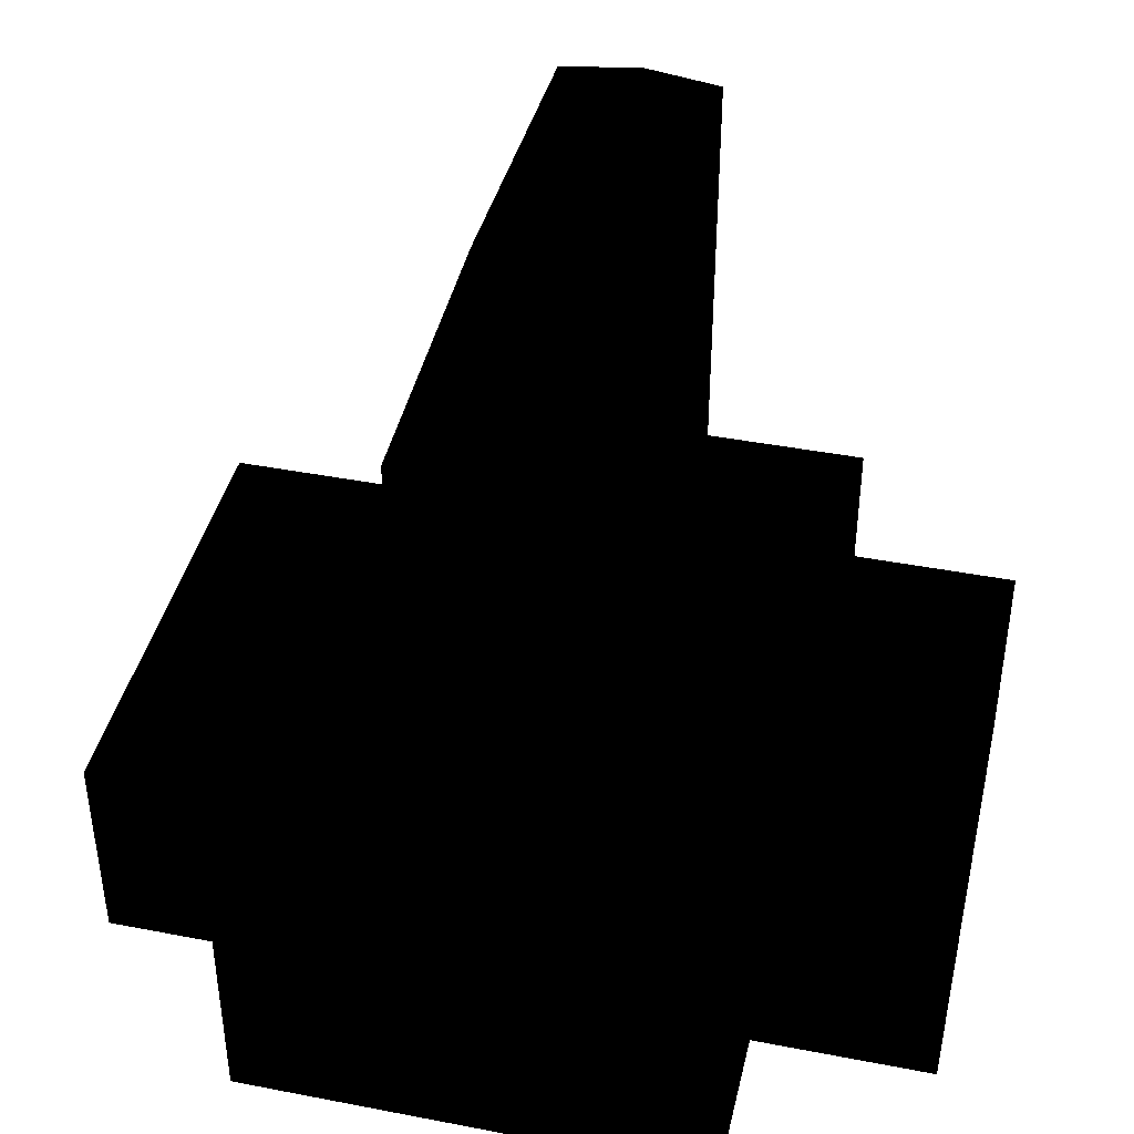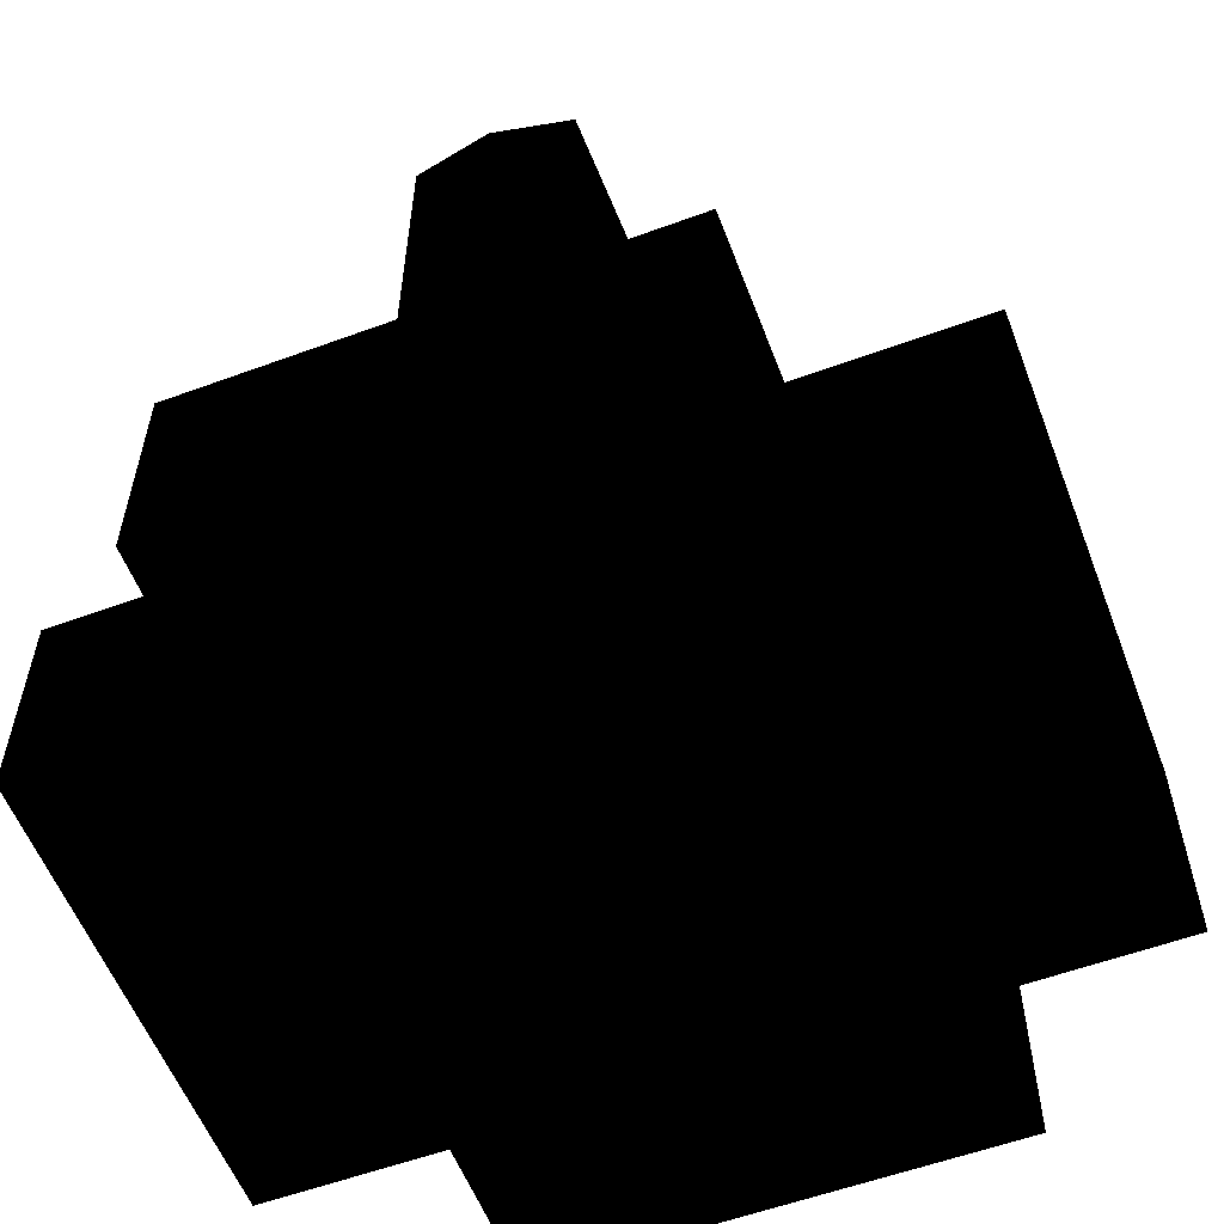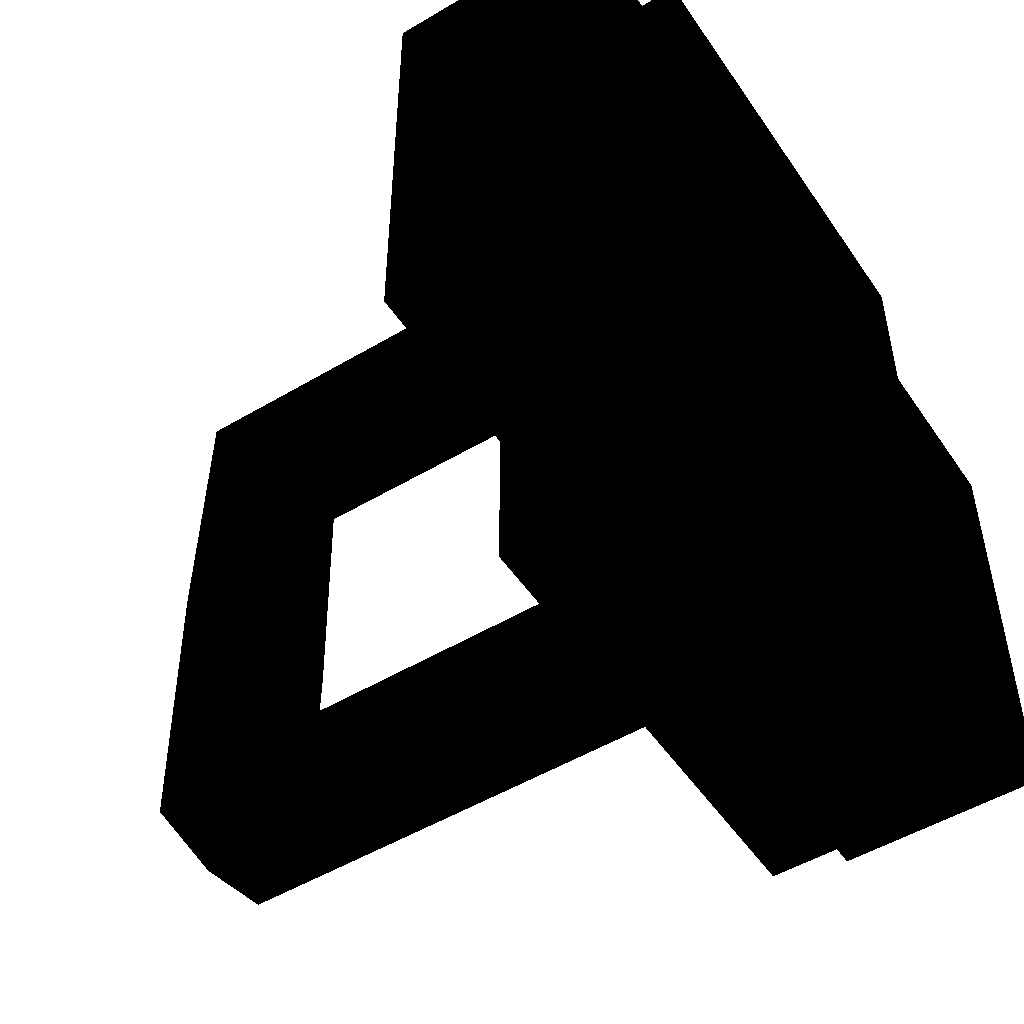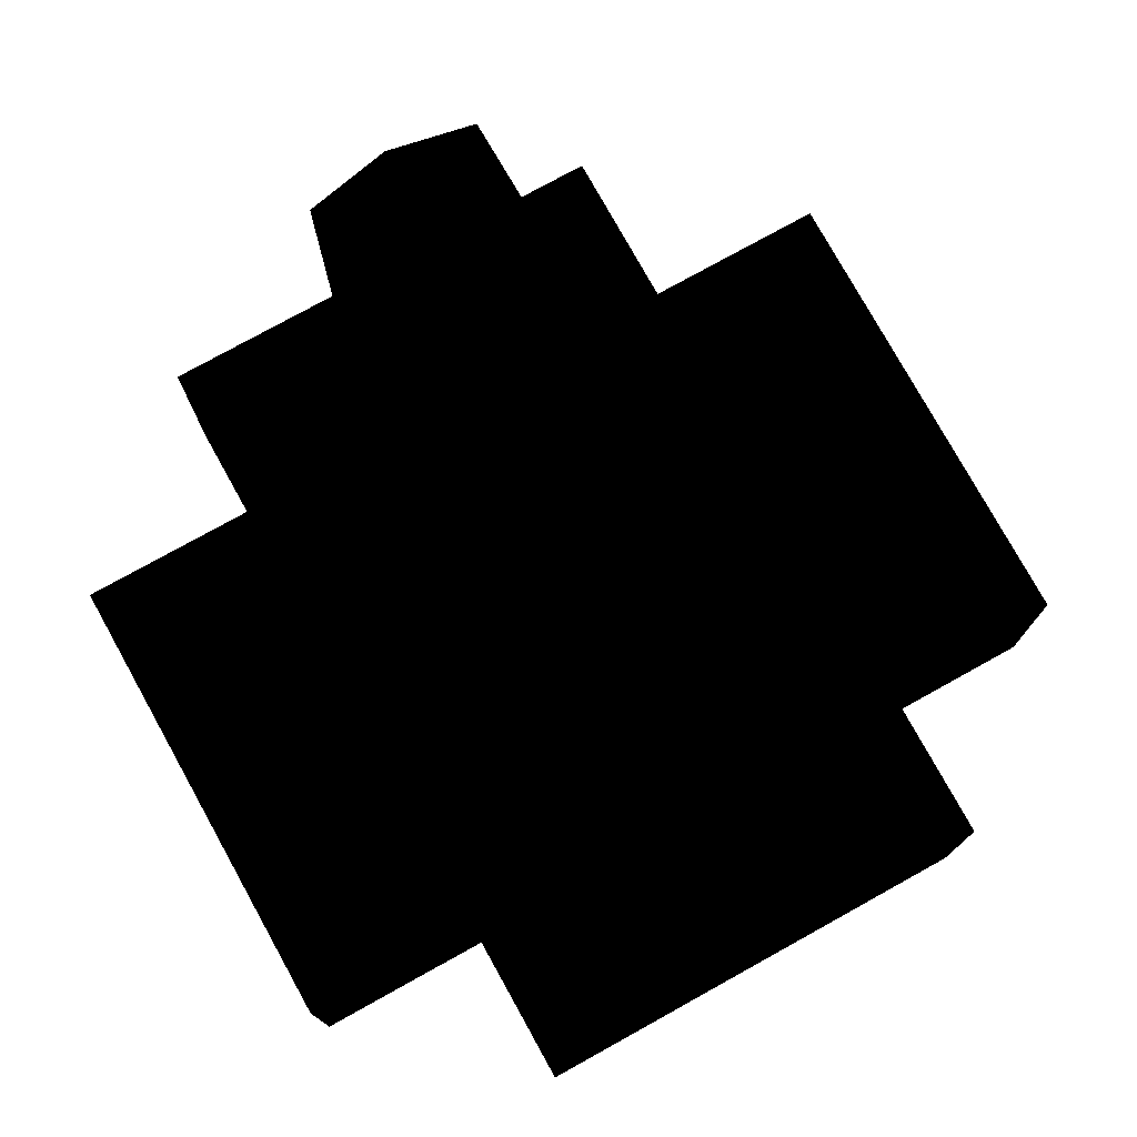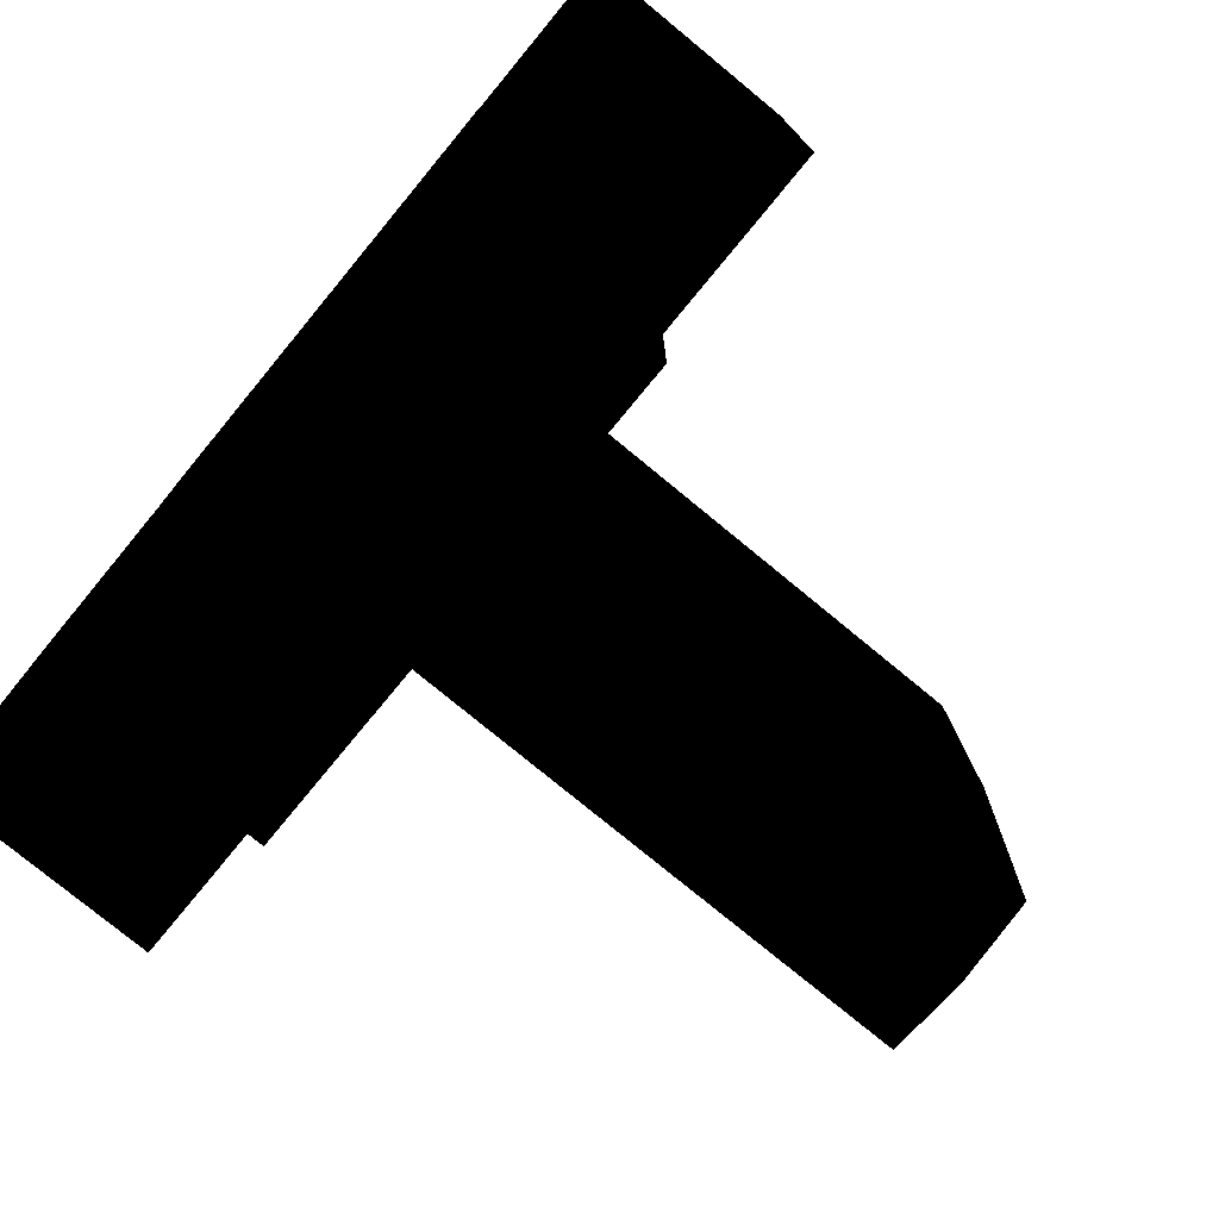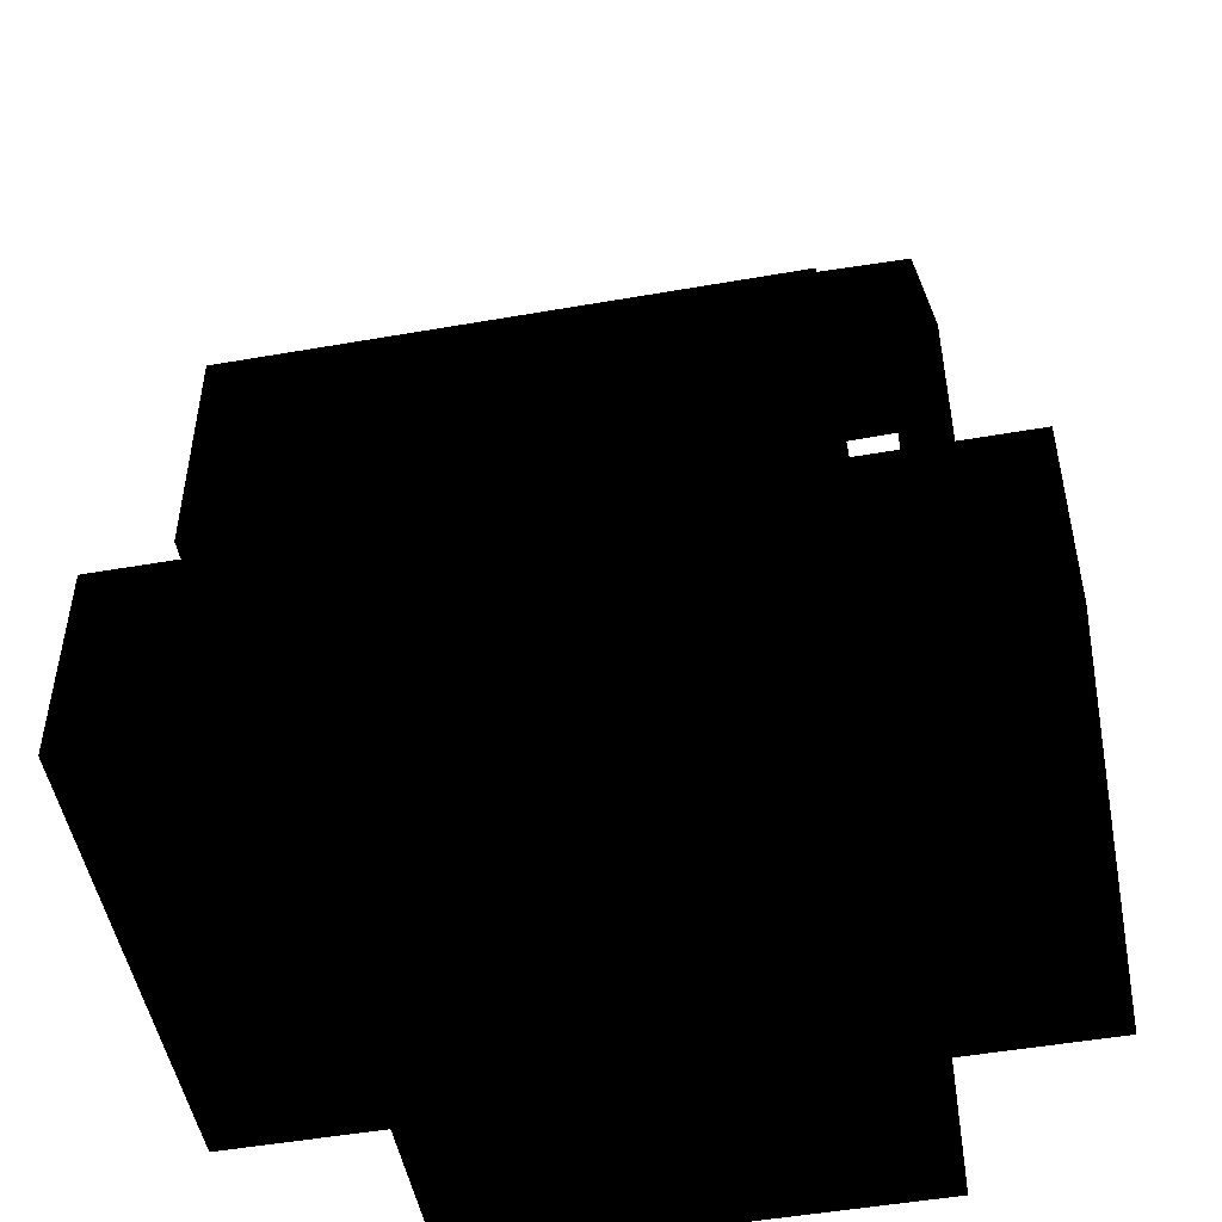
<metadata>
{"format":"obj","ext":"obj","renderer":"f3d","projection":"perspective","resolution":1024,"background":"white","views":[{"elev":41.9,"azim":-166.9,"up":"+Y"},{"elev":-57.3,"azim":20.9,"up":"+Y"},{"elev":-50.8,"azim":-56.9,"up":"+Z"},{"elev":77.1,"azim":151.0,"up":"+Y"},{"elev":-77.3,"azim":50.5,"up":"+Z"},{"elev":-50.0,"azim":100.9,"up":"+Y"}]}
</metadata>
<code>
v 0.097 0.236 -0.327 0 0 0
v -0.097 0.236 -0.327 0 0 0
v -0.097 0.793 -0.327 0 0 0
v 0.097 0.793 -0.327 0 0 0
v -0.097 0.793 -0.327 0 0 0
v -0.097 0.236 -0.327 0 0 0
v -0.096 0.236 -0.366 0 0 0
v -0.096 0.858 -0.366 0 0 0
v -0.103 0.793 0 0 0 0
v -0.103 0.858 0 0 0 0
v -0.097 0.793 0.327 0 0 0
v -0.096 0.858 0.366 0 0 0
v -0.096 0.236 0.366 0 0 0
v -0.097 0.236 0.327 0 0 0
v -0.283 0 -0.284 0 0 0
v -0.283 0.26 -0.284 0 0 0
v -0.5 0.26 -0.284 0 0 0
v -0.5 0 -0.284 0 0 0
v 0 0.236 -0.385 0 0 0
v 0.096 0.236 -0.366 0 0 0
v 0.096 0.858 -0.366 0 0 0
v 0 0.858 -0.385 0 0 0
v -0.096 0.858 -0.366 0 0 0
v -0.096 0.236 -0.366 0 0 0
v 0.283 0 -0.284 0 0 0
v 0.5 0 -0.284 0 0 0
v 0.5 0.26 -0.284 0 0 0
v 0.283 0.26 -0.284 0 0 0
v 0.283 0 -0.476 0 0 0
v 0.283 0 -0.284 0 0 0
v 0.283 0.26 -0.284 0 0 0
v 0.283 0.26 -0.476 0 0 0
v 0.283 0.26 -0.284 0 0 0
v 0.5 0.26 -0.284 0 0 0
v 0.5 0.26 0 0 0 0
v -0.283 0.26 -0.284 0 0 0
v -0.283 0.26 -0.476 0 0 0
v 0.283 0.26 -0.476 0 0 0
v -0.5 0.26 0 0 0 0
v -0.5 0.26 -0.284 0 0 0
v 0.5 0.26 0.284 0 0 0
v 0.283 0.26 0.284 0 0 0
v -0.283 0.26 0.284 0 0 0
v -0.5 0.26 0.284 0 0 0
v 0.283 0.26 0.476 0 0 0
v -0.283 0.26 0.476 0 0 0
v 0.5 0 -0.284 0 0 0
v 0.5 0 0 0 0 0
v 0.5 0.26 -0.284 0 0 0
v 0.5 0.26 0 0 0 0
v 0.5 0.26 0.284 0 0 0
v 0.5 0 0.284 0 0 0
v -0.5 0 0 0 0 0
v -0.5 0 -0.284 0 0 0
v -0.5 0.26 -0.284 0 0 0
v -0.5 0.26 0 0 0 0
v -0.5 0.26 0.284 0 0 0
v -0.5 0 0.284 0 0 0
v -0.283 0 -0.476 0 0 0
v -0.283 0.26 -0.476 0 0 0
v -0.283 0.26 -0.284 0 0 0
v -0.283 0 -0.284 0 0 0
v 0.096 0.236 -0.366 0 0 0
v 0.097 0.236 -0.327 0 0 0
v 0.097 0.793 -0.327 0 0 0
v 0.096 0.858 -0.366 0 0 0
v 0.103 0.858 0 0 0 0
v 0.103 0.793 0 0 0 0
v 0.096 0.858 0.366 0 0 0
v 0.097 0.793 0.327 0 0 0
v 0.096 0.236 0.366 0 0 0
v 0.097 0.236 0.327 0 0 0
v 0.283 0.26 -0.476 0 0 0
v -0.283 0.26 -0.476 0 0 0
v -0.283 0 -0.476 0 0 0
v 0.283 0 -0.476 0 0 0
v -0.096 0.858 -0.366 0 0 0
v 0 0.858 -0.385 0 0 0
v 0.096 0.858 -0.366 0 0 0
v 0.103 0.858 0 0 0 0
v -0.103 0.858 0 0 0 0
v 0.096 0.858 0.366 0 0 0
v -0.096 0.858 0.366 0 0 0
v 0 0.858 0.385 0 0 0
v 0.103 0.793 0 0 0 0
v 0.097 0.793 -0.327 0 0 0
v -0.097 0.793 -0.327 0 0 0
v -0.103 0.793 0 0 0 0
v -0.097 0.793 0.327 0 0 0
v 0.097 0.793 0.327 0 0 0
v 0.097 0.236 0.327 0 0 0
v 0.097 0.793 0.327 0 0 0
v -0.097 0.793 0.327 0 0 0
v -0.097 0.236 0.327 0 0 0
v -0.283 0 0.284 0 0 0
v -0.5 0 0.284 0 0 0
v -0.5 0.26 0.284 0 0 0
v -0.283 0.26 0.284 0 0 0
v 0.096 0.236 0.366 0 0 0
v 0 0.236 0.385 0 0 0
v 0.096 0.858 0.366 0 0 0
v 0 0.858 0.385 0 0 0
v -0.096 0.858 0.366 0 0 0
v -0.096 0.236 0.366 0 0 0
v 0.283 0 0.284 0 0 0
v 0.283 0.26 0.284 0 0 0
v 0.5 0.26 0.284 0 0 0
v 0.5 0 0.284 0 0 0
v 0.283 0 0.476 0 0 0
v 0.283 0.26 0.476 0 0 0
v 0.283 0.26 0.284 0 0 0
v 0.283 0 0.284 0 0 0
v -0.283 0 0.476 0 0 0
v -0.283 0 0.284 0 0 0
v -0.283 0.26 0.284 0 0 0
v -0.283 0.26 0.476 0 0 0
v 0.283 0.26 0.476 0 0 0
v 0.283 0 0.476 0 0 0
v -0.283 0 0.476 0 0 0
v -0.283 0.26 0.476 0 0 0
f 1 3 2
f 4 3 1
f 5 7 6
f 7 5 8
f 8 5 9
f 8 9 10
f 11 10 9
f 11 12 10
f 11 13 12
f 13 11 14
f 15 17 16
f 18 17 15
f 19 21 20
f 22 21 19
f 19 23 22
f 24 23 19
f 25 27 26
f 28 27 25
f 29 31 30
f 32 31 29
f 33 35 34
f 35 33 36
f 33 37 36
f 37 33 38
f 36 39 35
f 39 36 40
f 39 41 35
f 41 39 42
f 39 43 42
f 43 39 44
f 43 45 42
f 45 43 46
f 47 49 48
f 48 49 50
f 50 51 48
f 48 51 52
f 53 55 54
f 56 55 53
f 53 57 56
f 58 57 53
f 59 61 60
f 62 61 59
f 63 65 64
f 65 63 66
f 65 66 67
f 65 67 68
f 69 68 67
f 69 70 68
f 71 70 69
f 70 71 72
f 73 75 74
f 76 75 73
f 77 79 78
f 79 77 80
f 80 77 81
f 81 82 80
f 82 81 83
f 82 83 84
f 85 87 86
f 88 87 85
f 85 89 88
f 90 89 85
f 91 93 92
f 94 93 91
f 95 97 96
f 98 97 95
f 99 101 100
f 100 101 102
f 102 103 100
f 100 103 104
f 105 107 106
f 108 107 105
f 109 111 110
f 112 111 109
f 113 115 114
f 116 115 113
f 117 119 118
f 120 119 117

</code>
